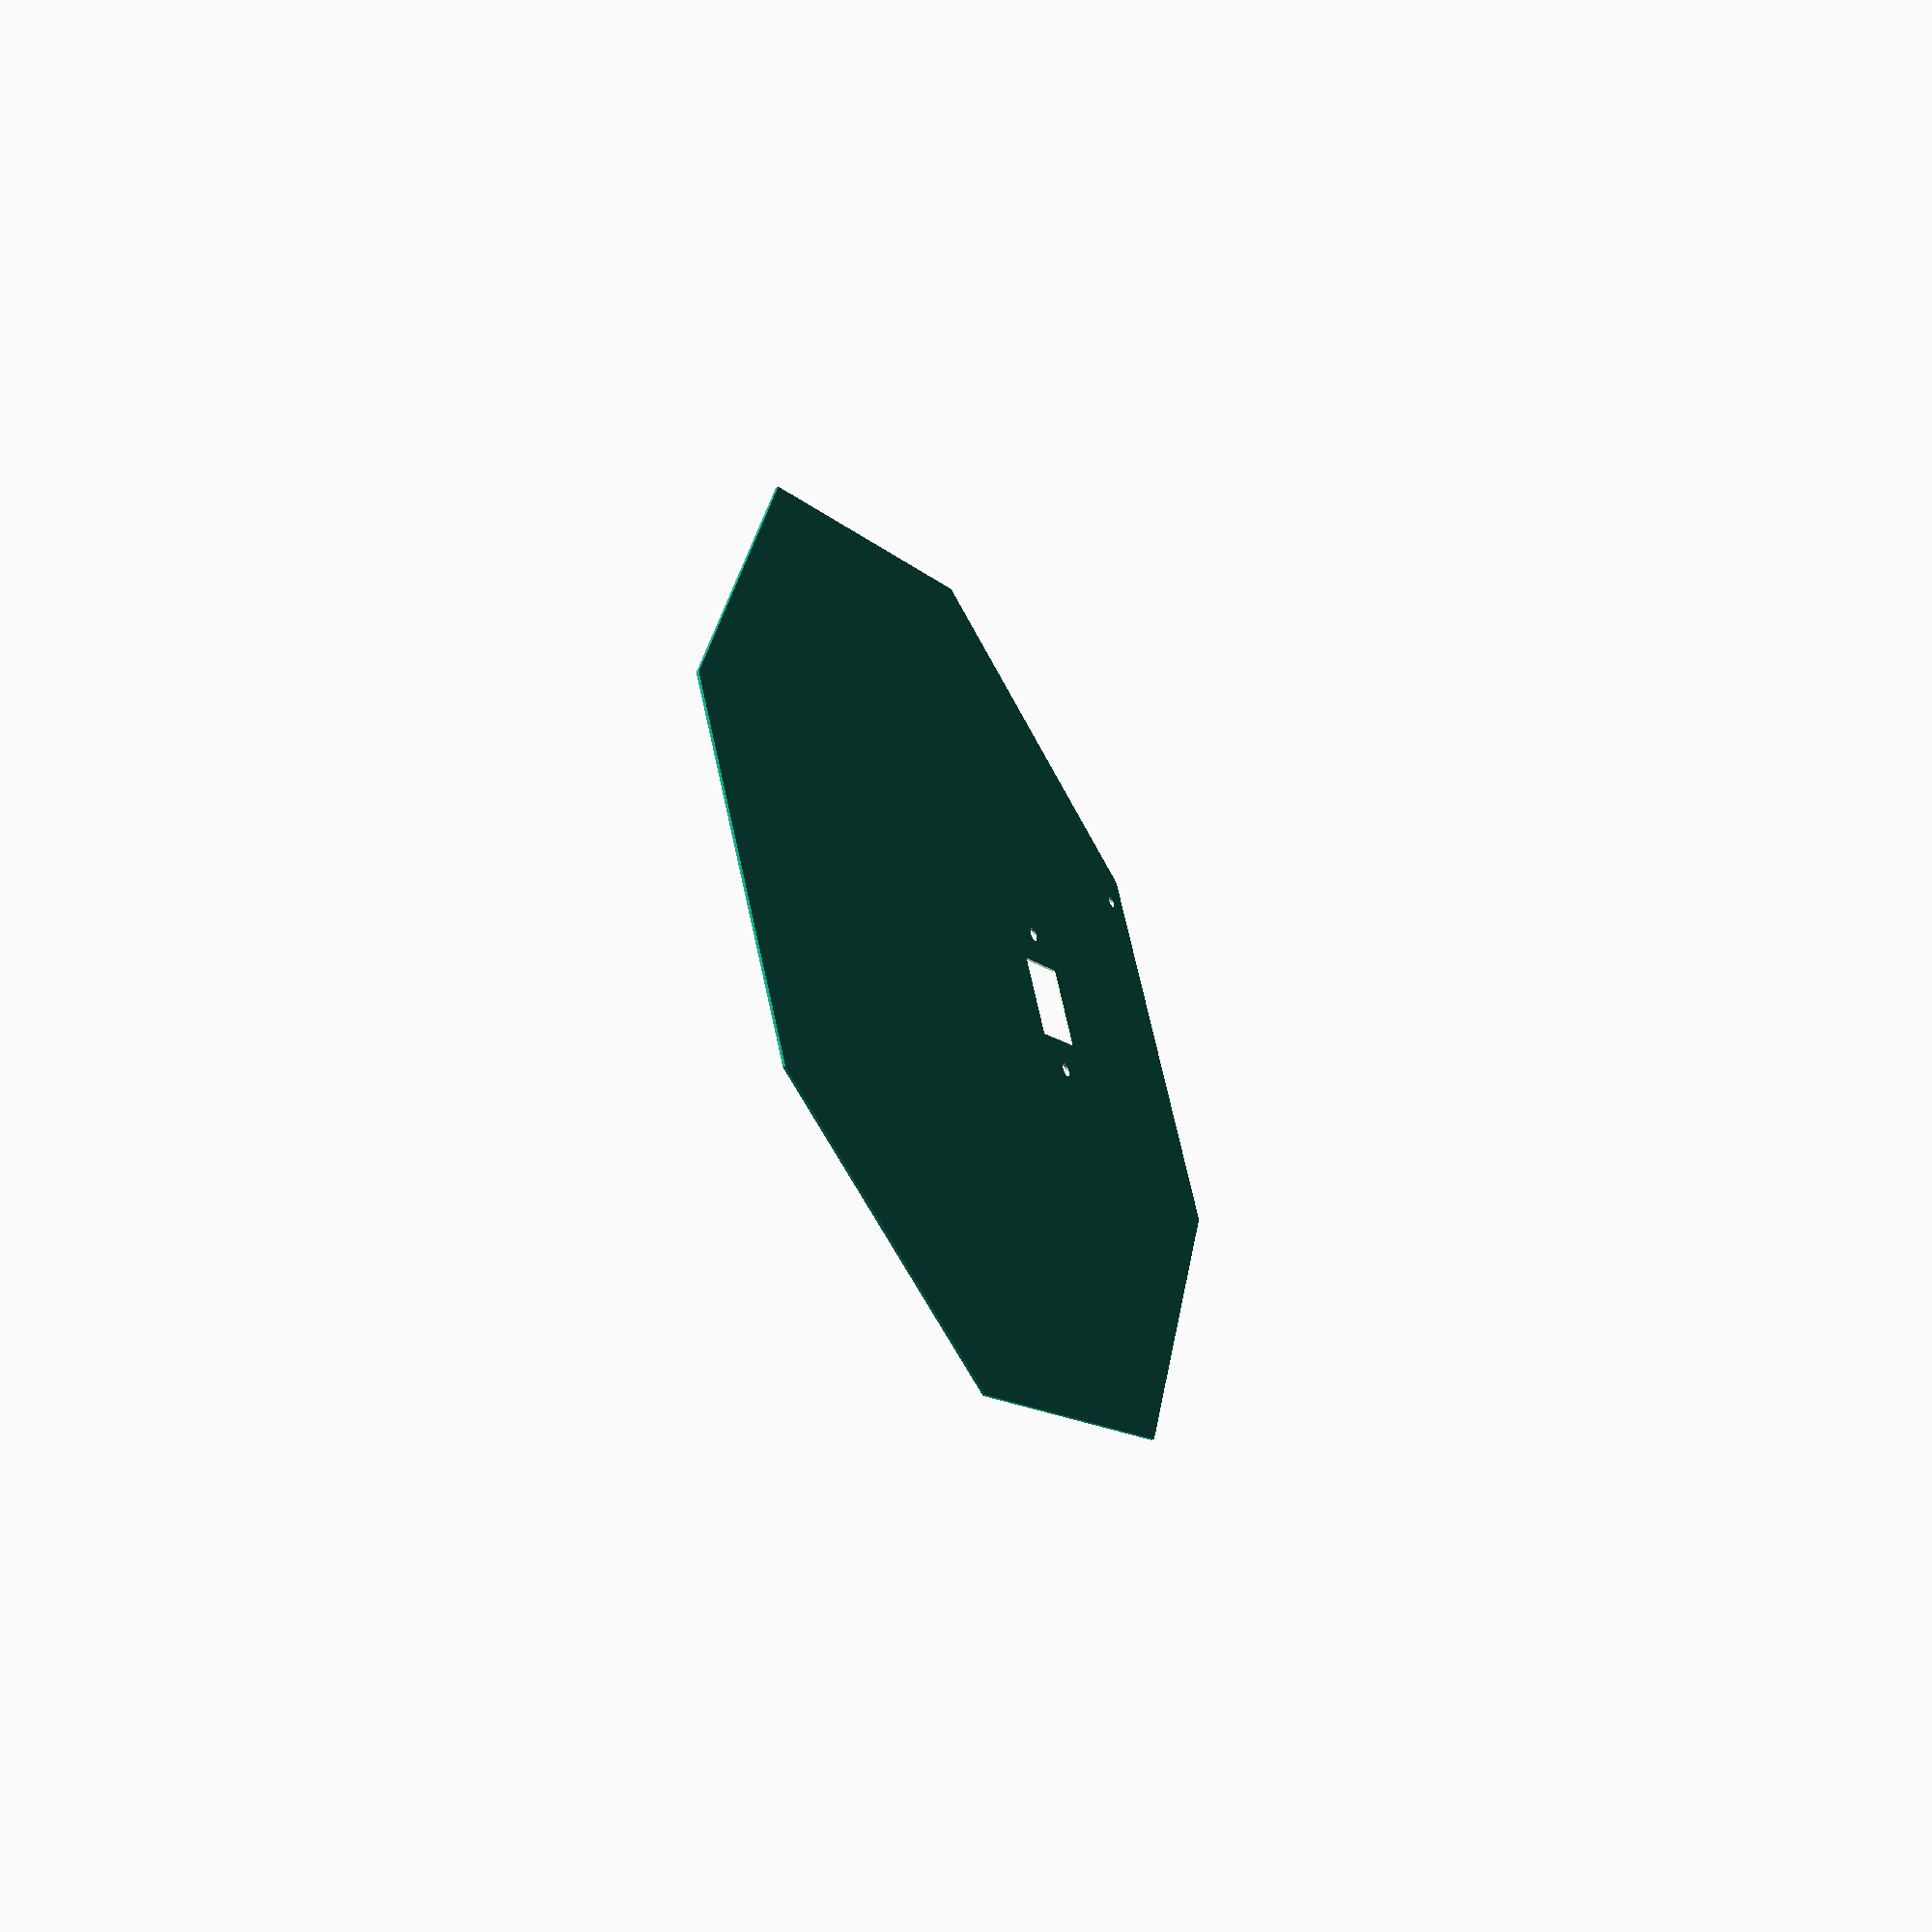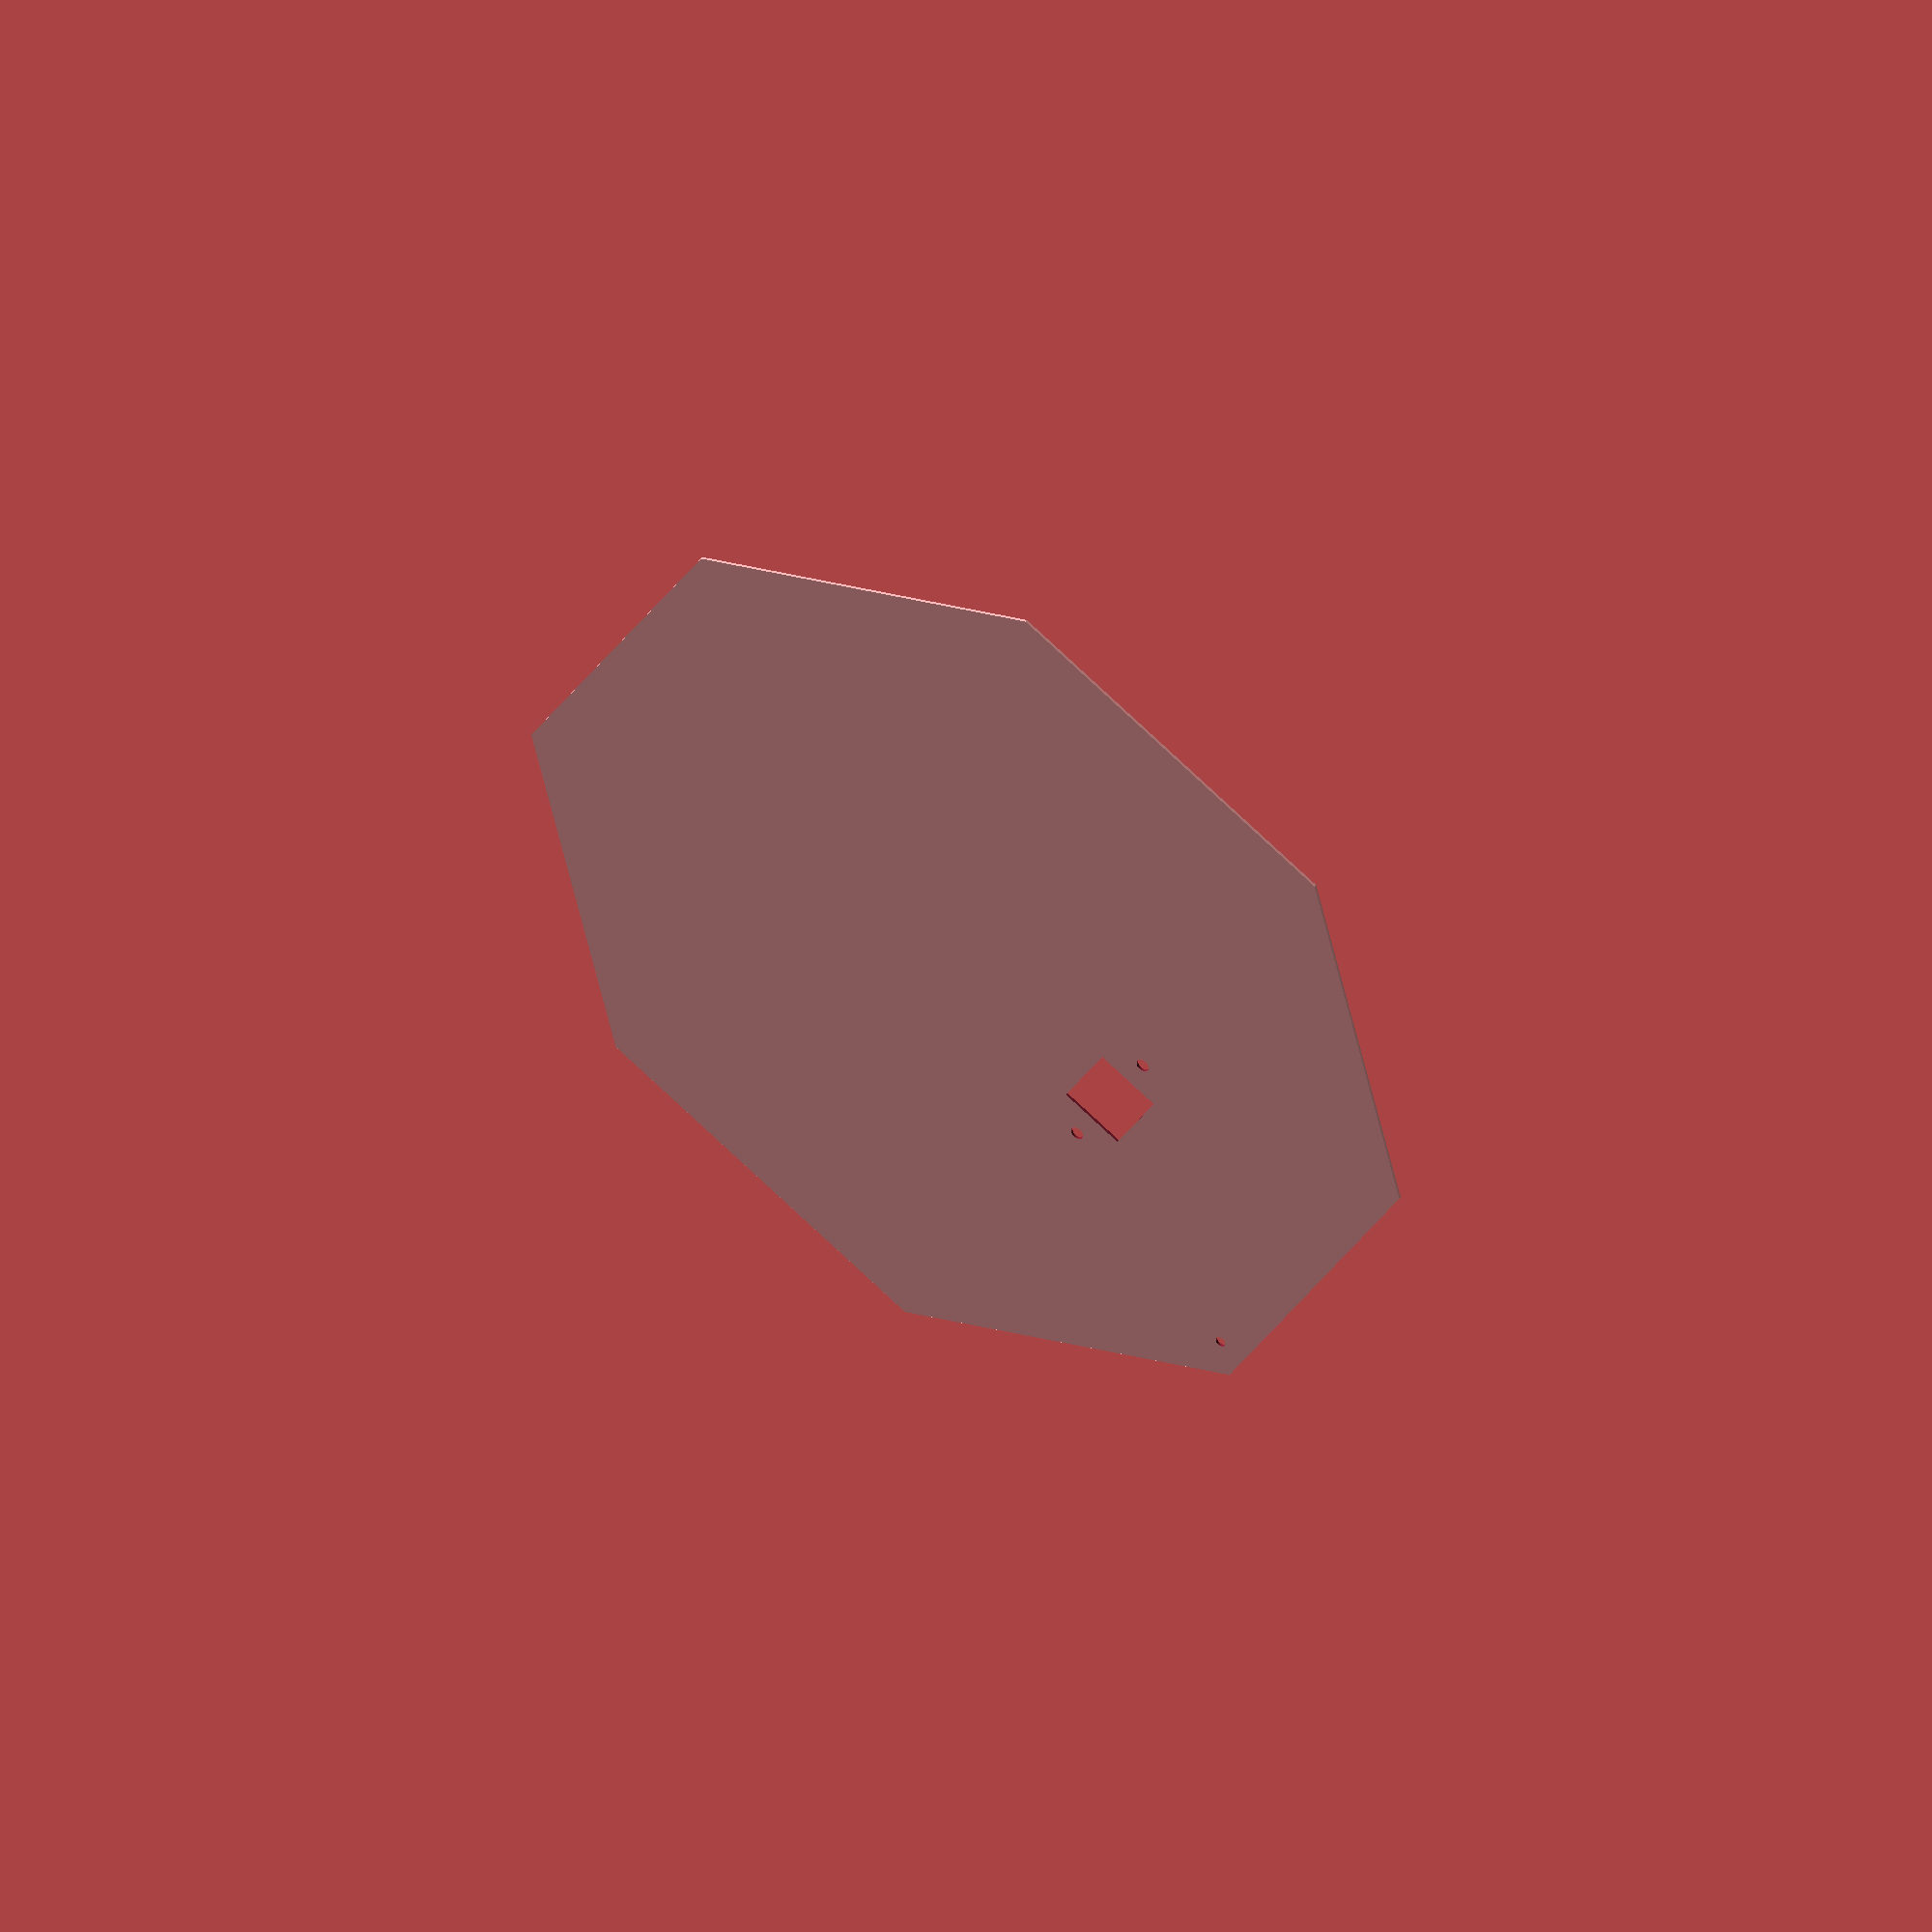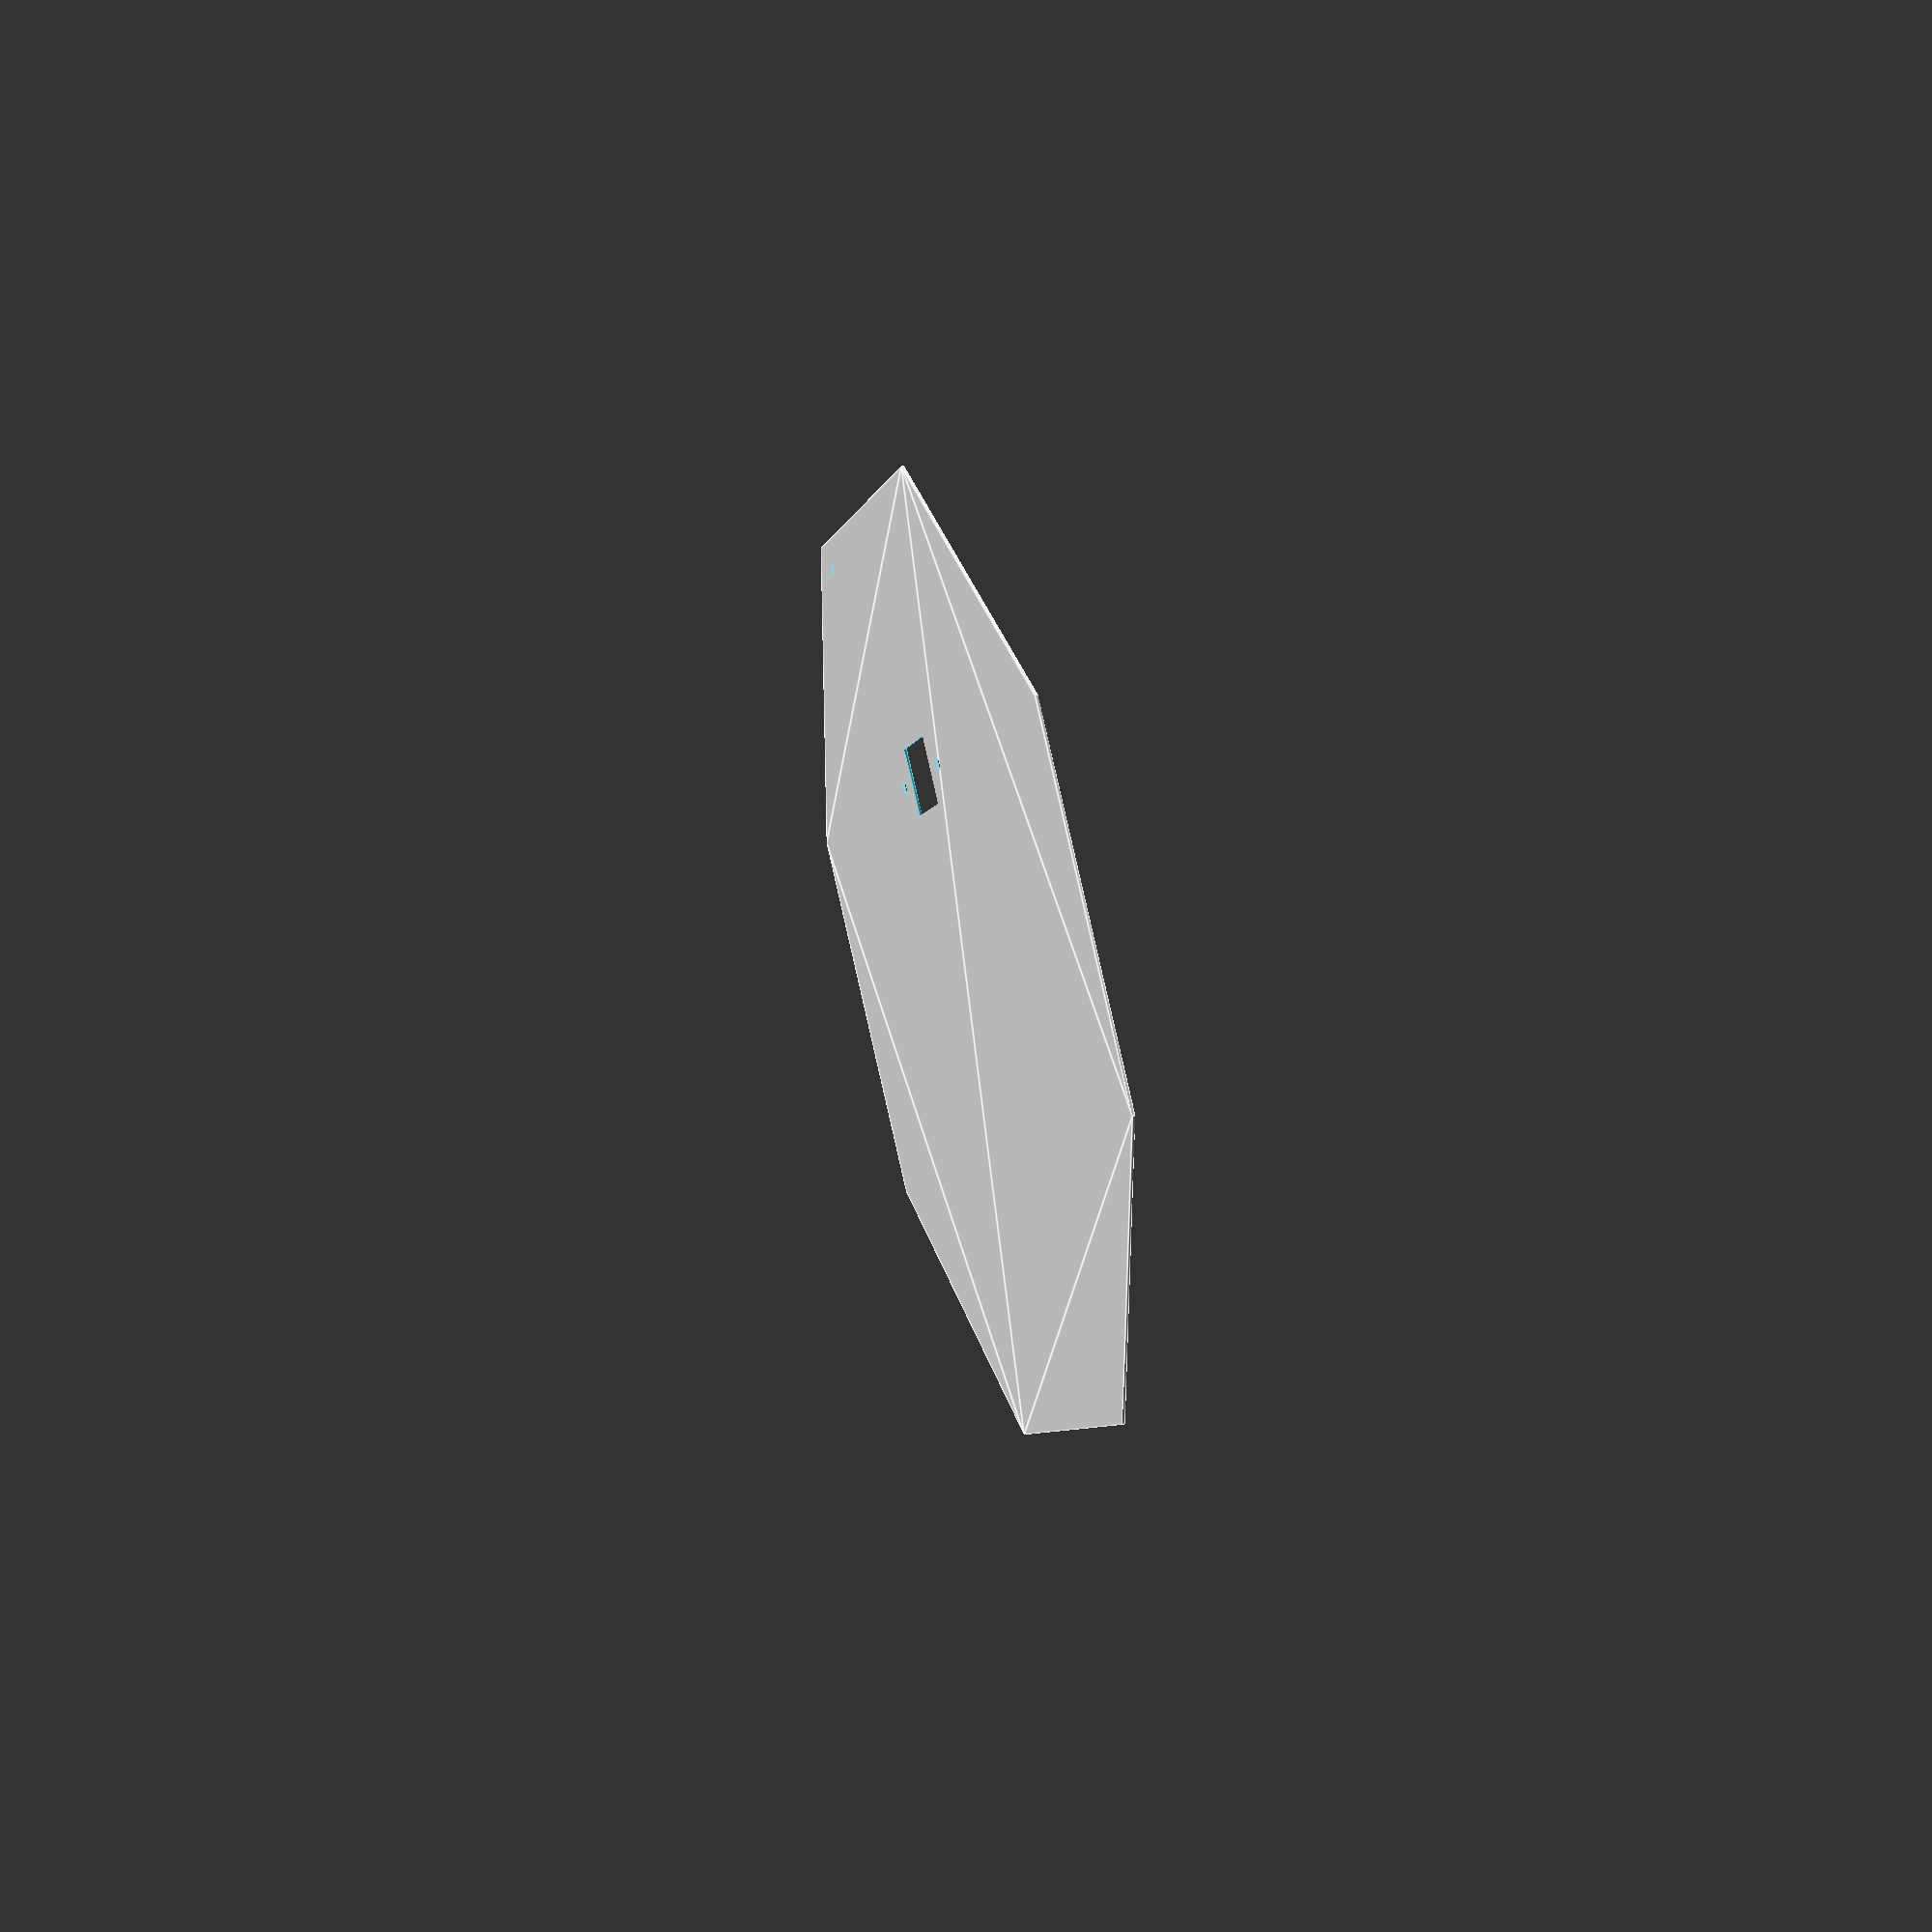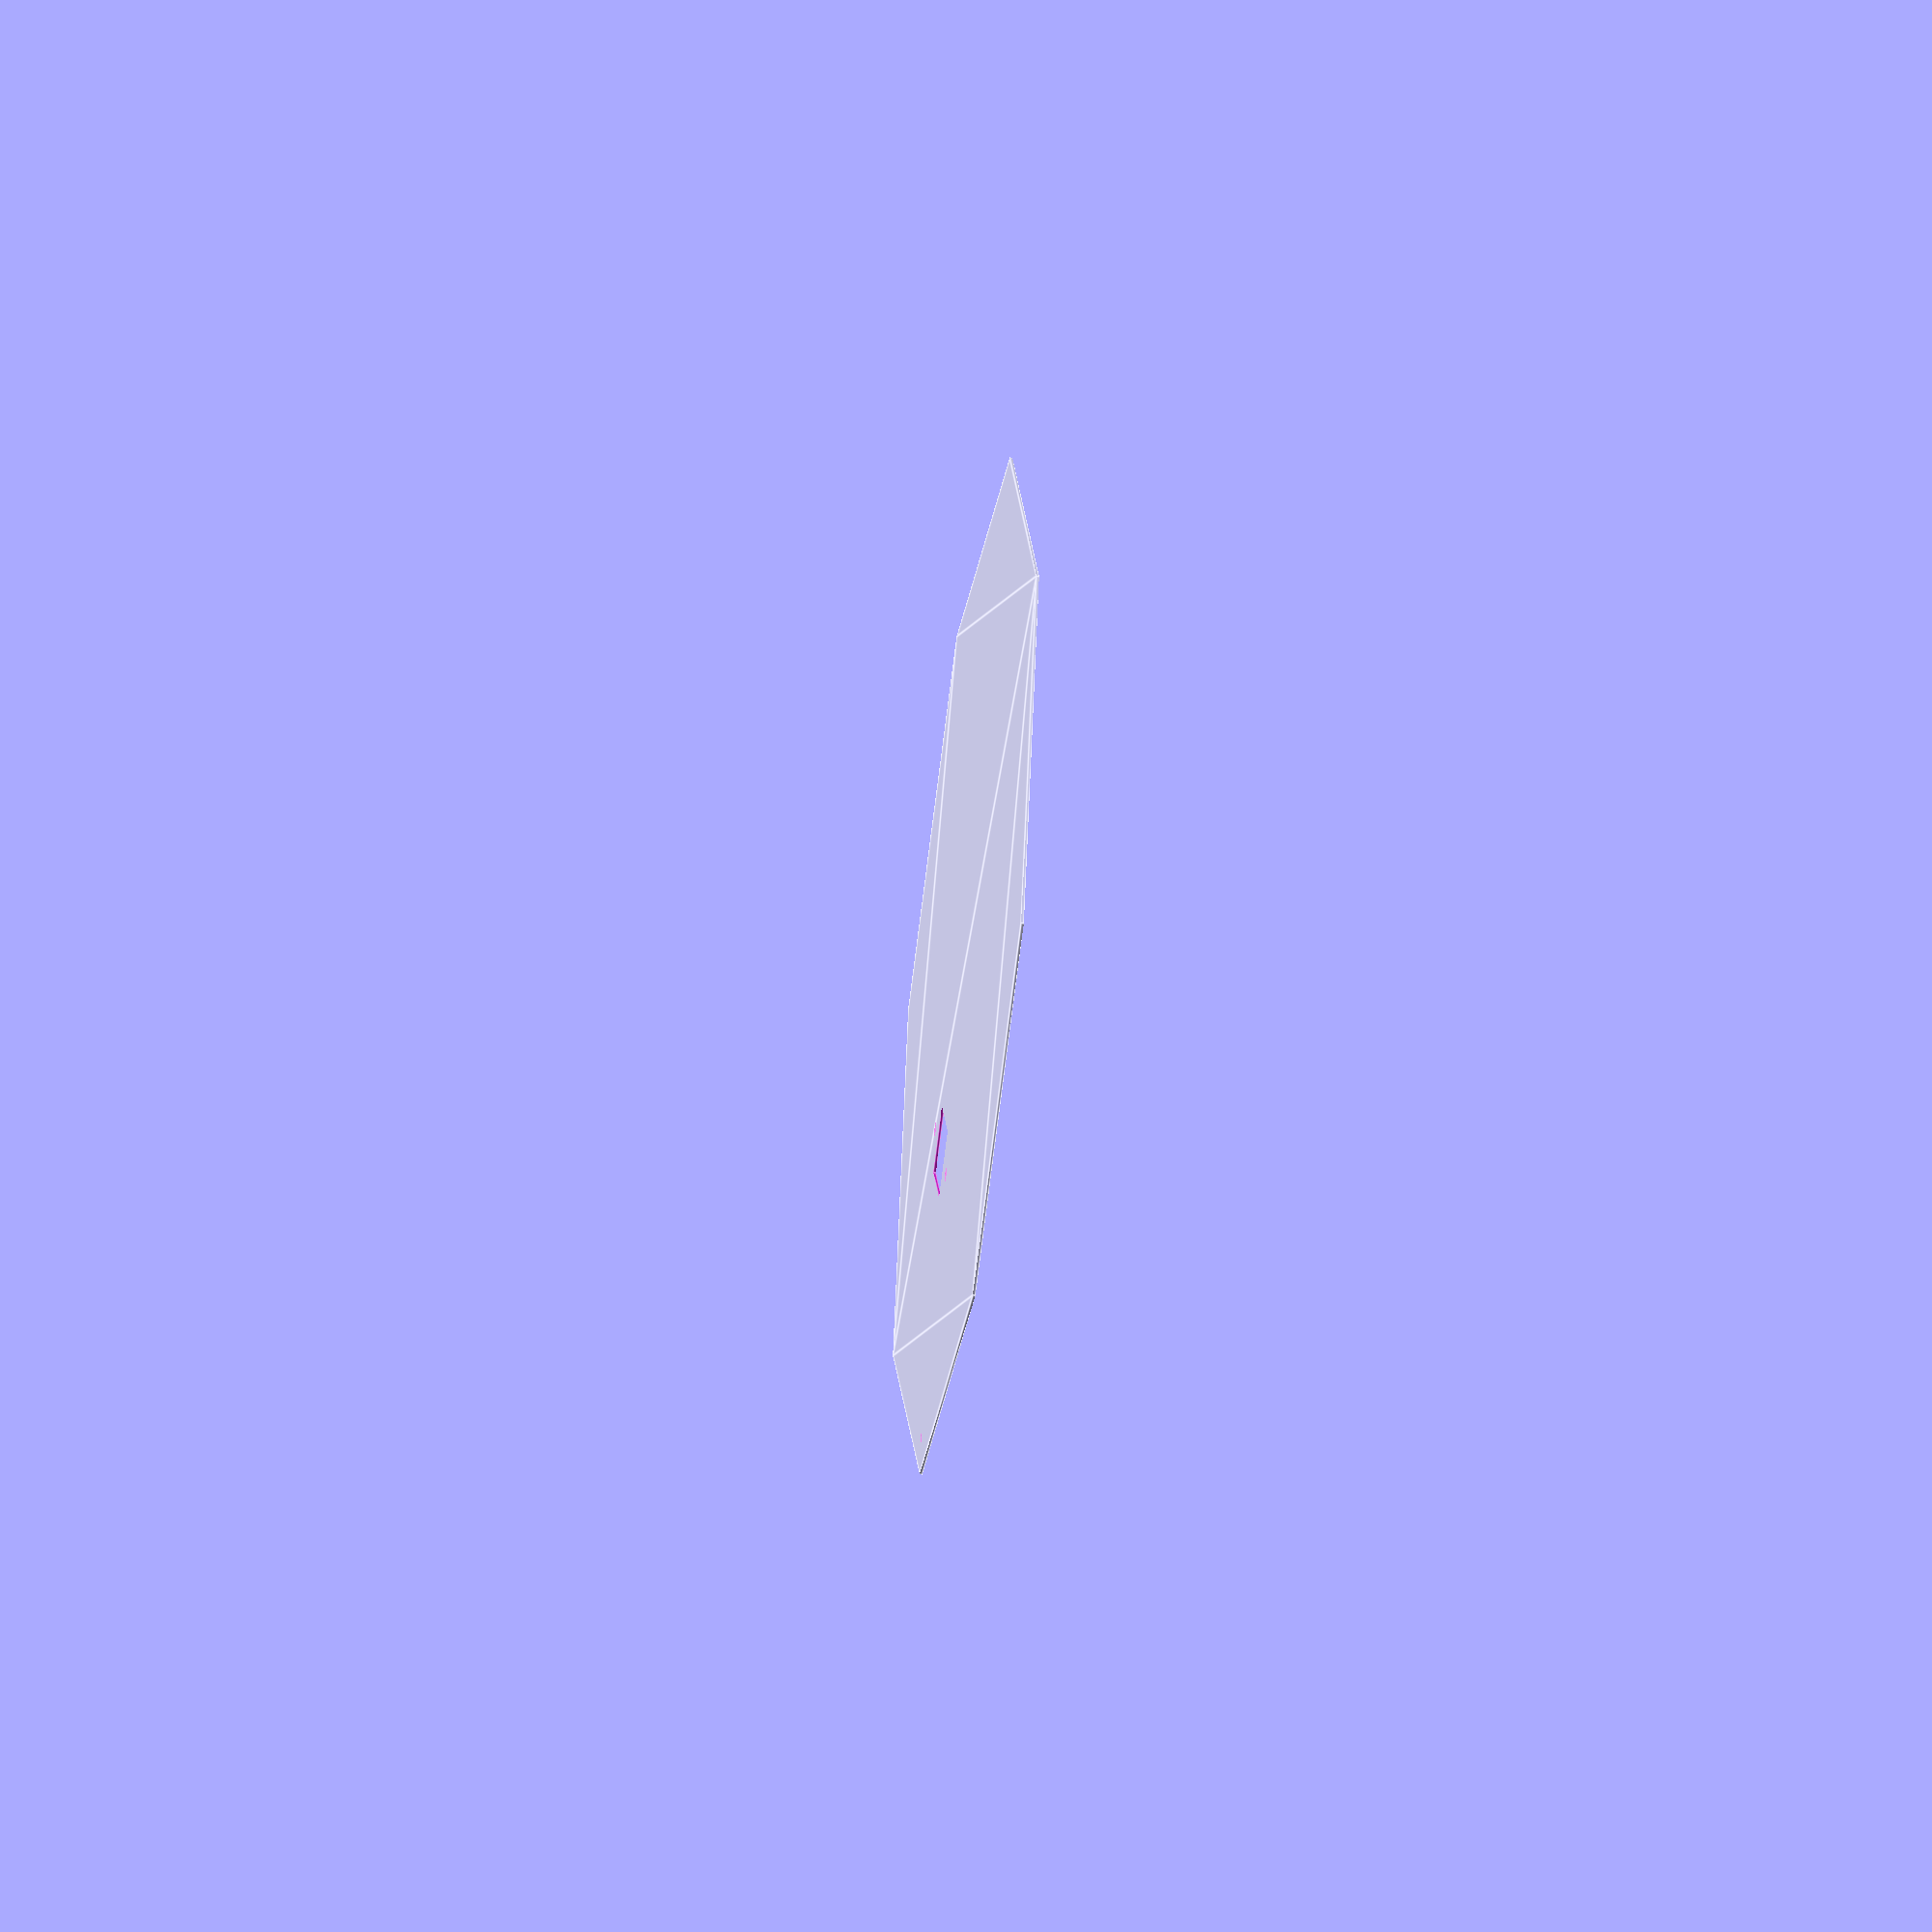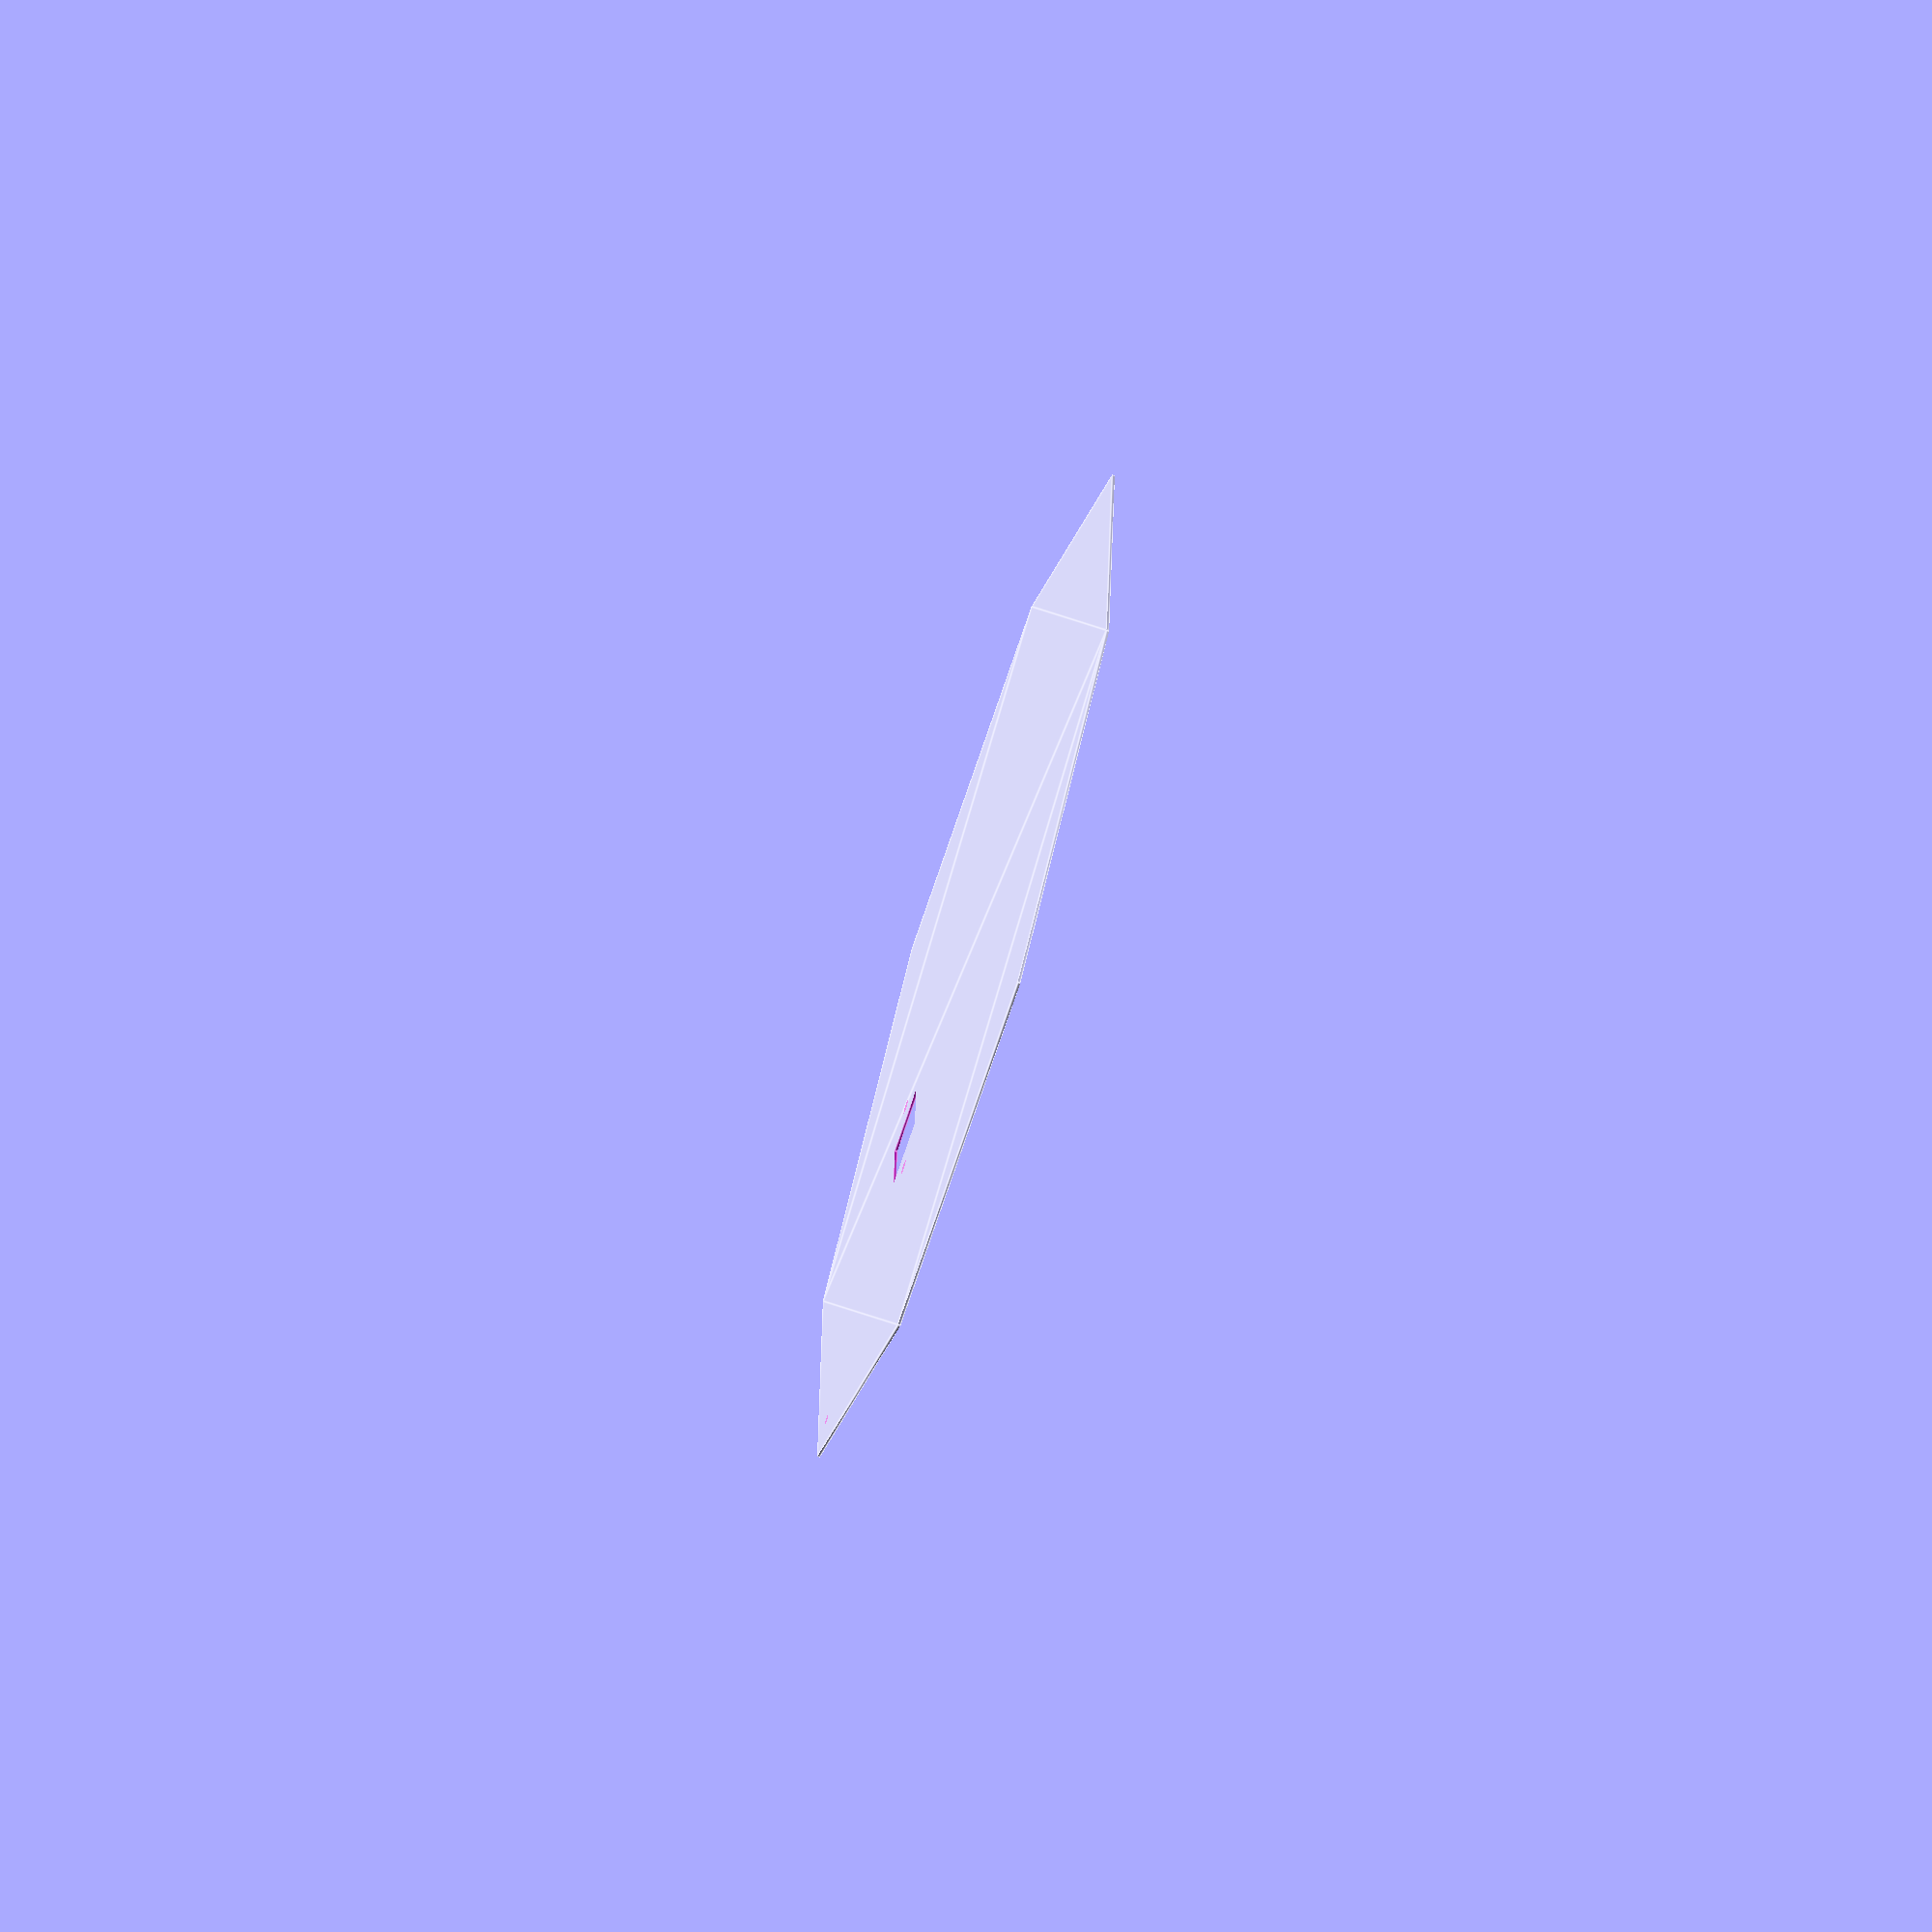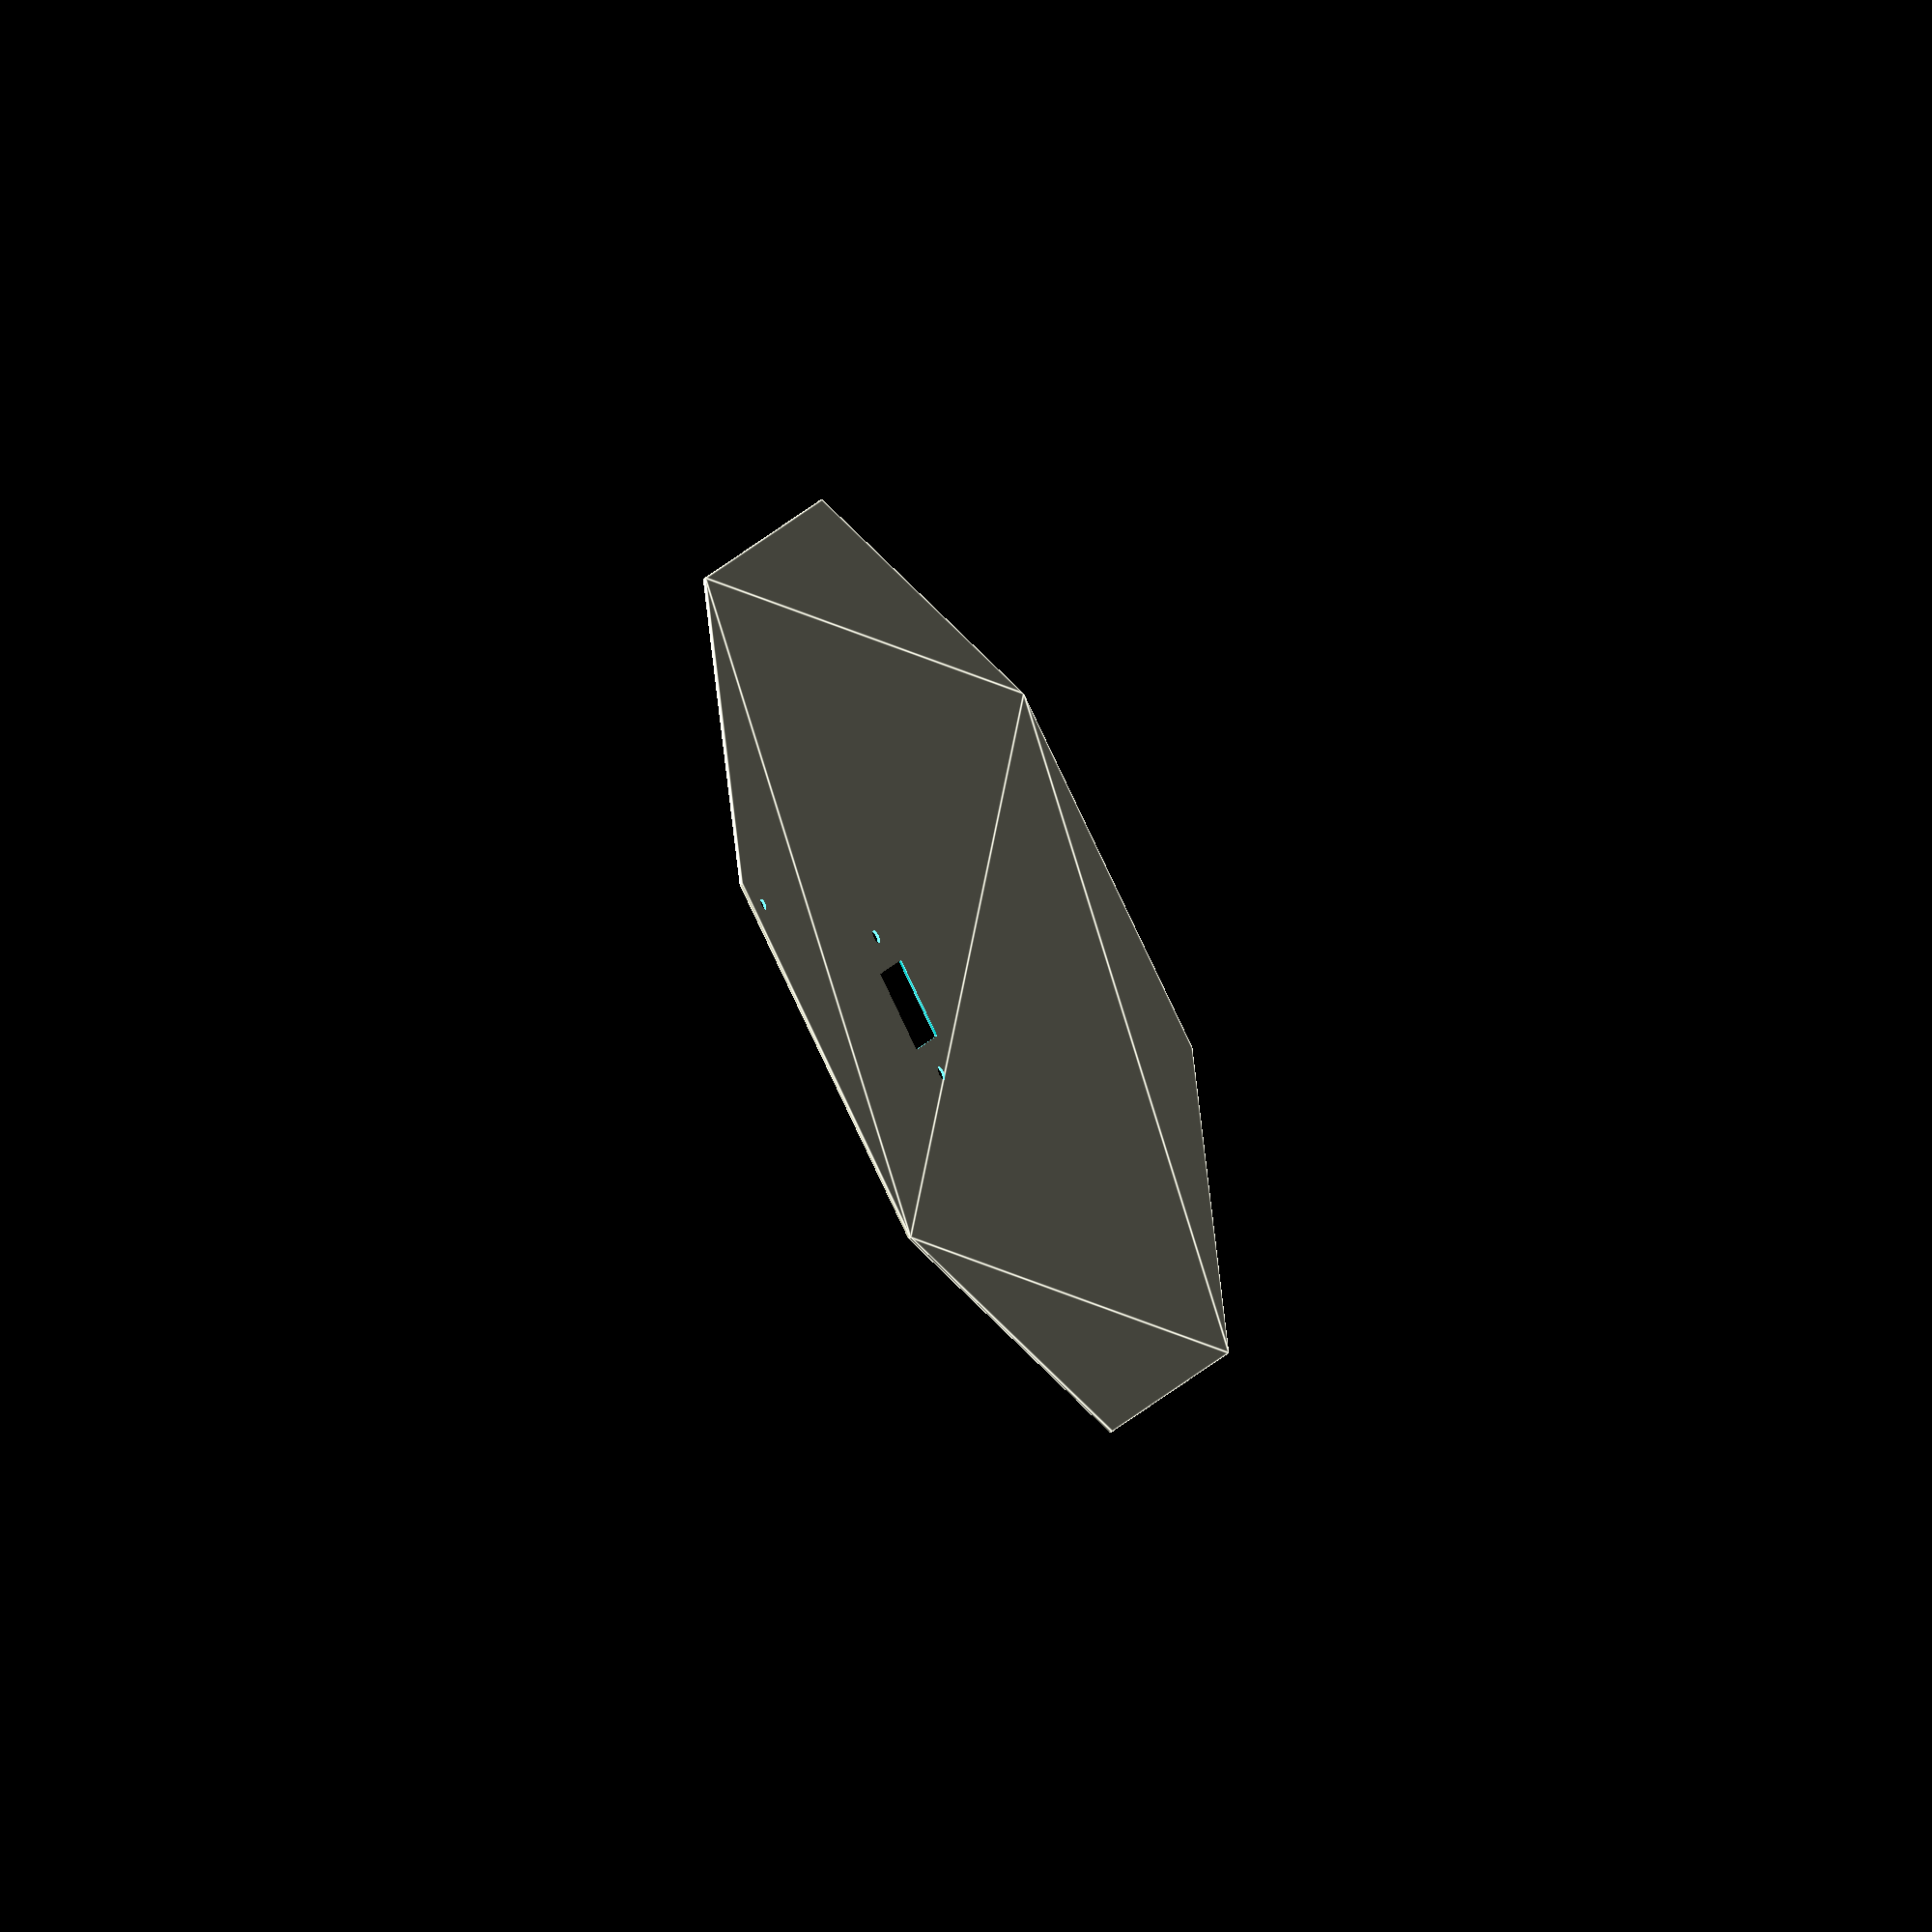
<openscad>
$fn=100;
cote_octogone=140;
rayon_circons=cote_octogone/(sqrt(2-sqrt(2)));
rayon_inscrit=cote_octogone*1.2071;

cote_profile=21;

module trou_vis()    { circle(d=4); }

module arretUrgence(){ circle(d=45); }

module commutateur_couleur() {
	x_interr=30;
	y_interr=25;
	square([x_interr,y_interr], center=true);
	translate([-x_interr/2-12,0])circle(d=5.05);
	translate([ x_interr/2+12,0])circle(d=5.05);
}
module vis_pour_profiles() {
    translate([cote_octogone/2-cote_profile/2,
               rayon_inscrit  -cote_profile/2]) trou_vis();
	
}

module tous_les_trous() {
	translate([0,70]) commutateur_couleur();
	vis_pour_profiles();

}




module plateau() {
	rotate([0,0,22.5])circle(rayon_circons, $fn=8);
}
difference() {
	plateau();
	tous_les_trous();
}
</openscad>
<views>
elev=41.9 azim=296.4 roll=119.1 proj=p view=wireframe
elev=136.8 azim=300.4 roll=148.7 proj=o view=solid
elev=140.9 azim=224.5 roll=288.6 proj=p view=edges
elev=223.7 azim=298.9 roll=278.1 proj=o view=edges
elev=249.2 azim=267.3 roll=287.8 proj=o view=edges
elev=47.3 azim=214.7 roll=301.5 proj=o view=edges
</views>
